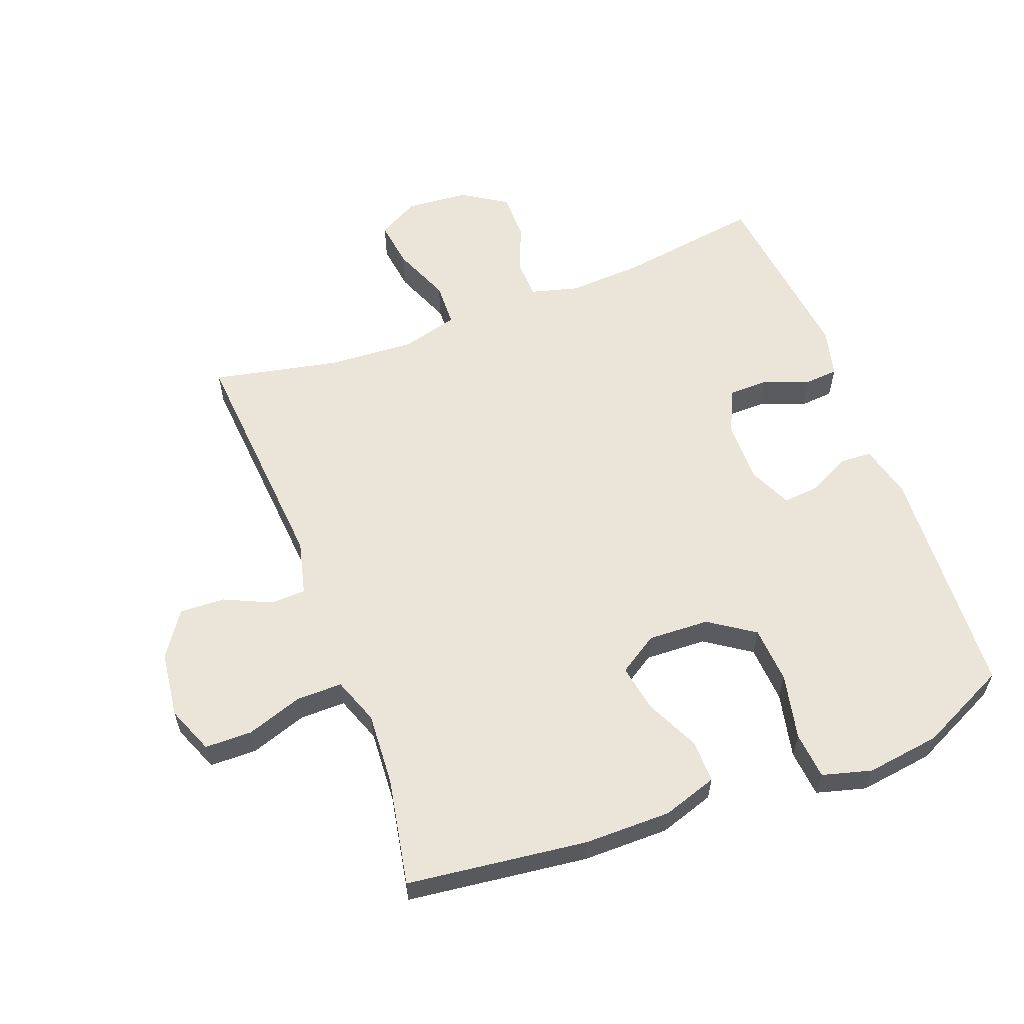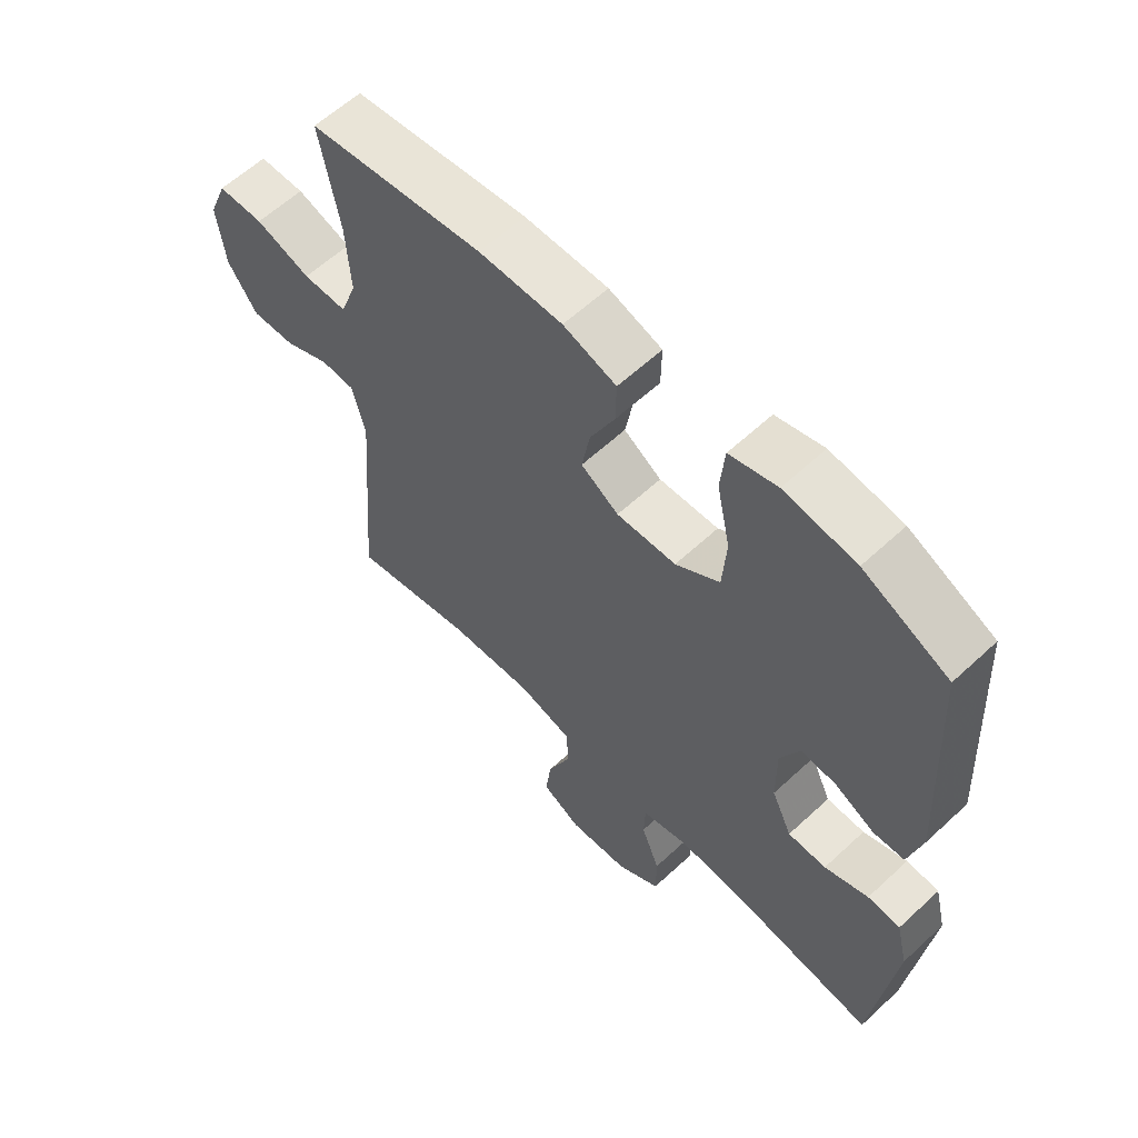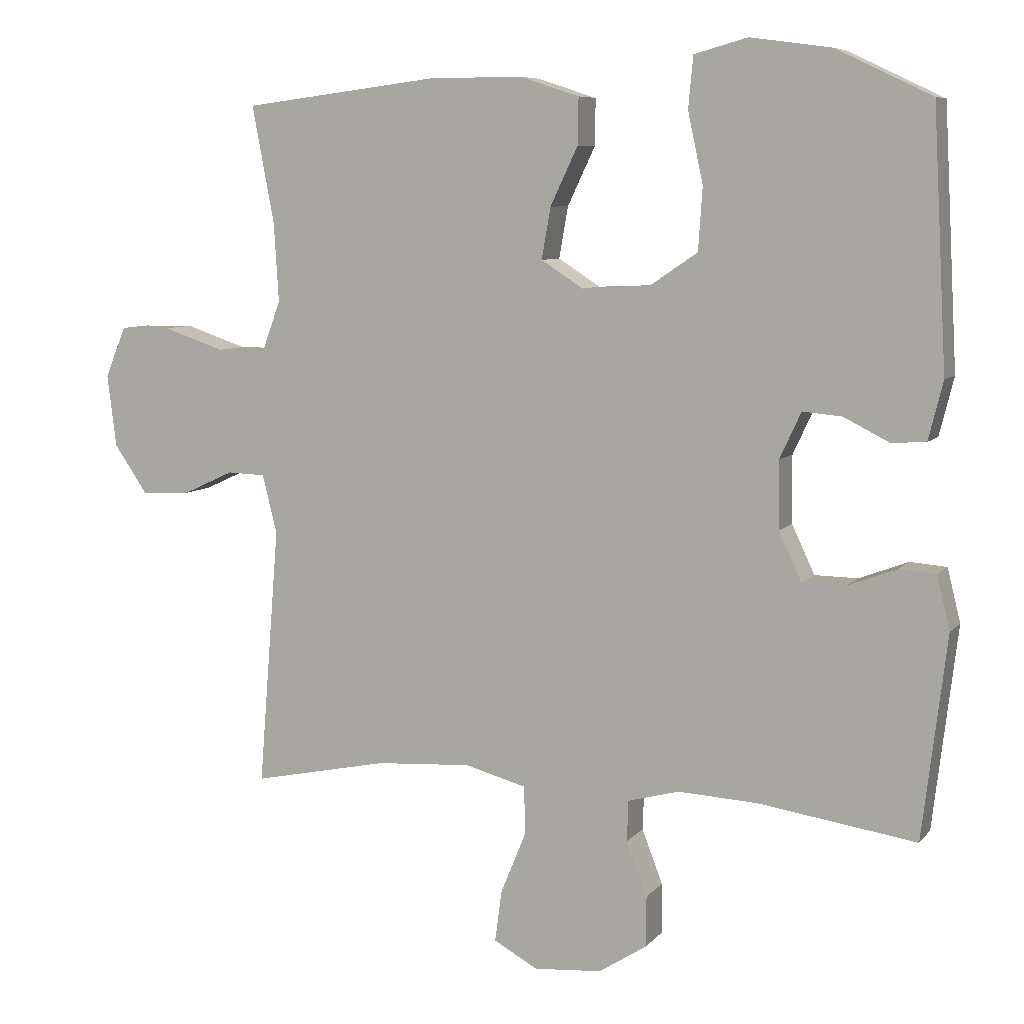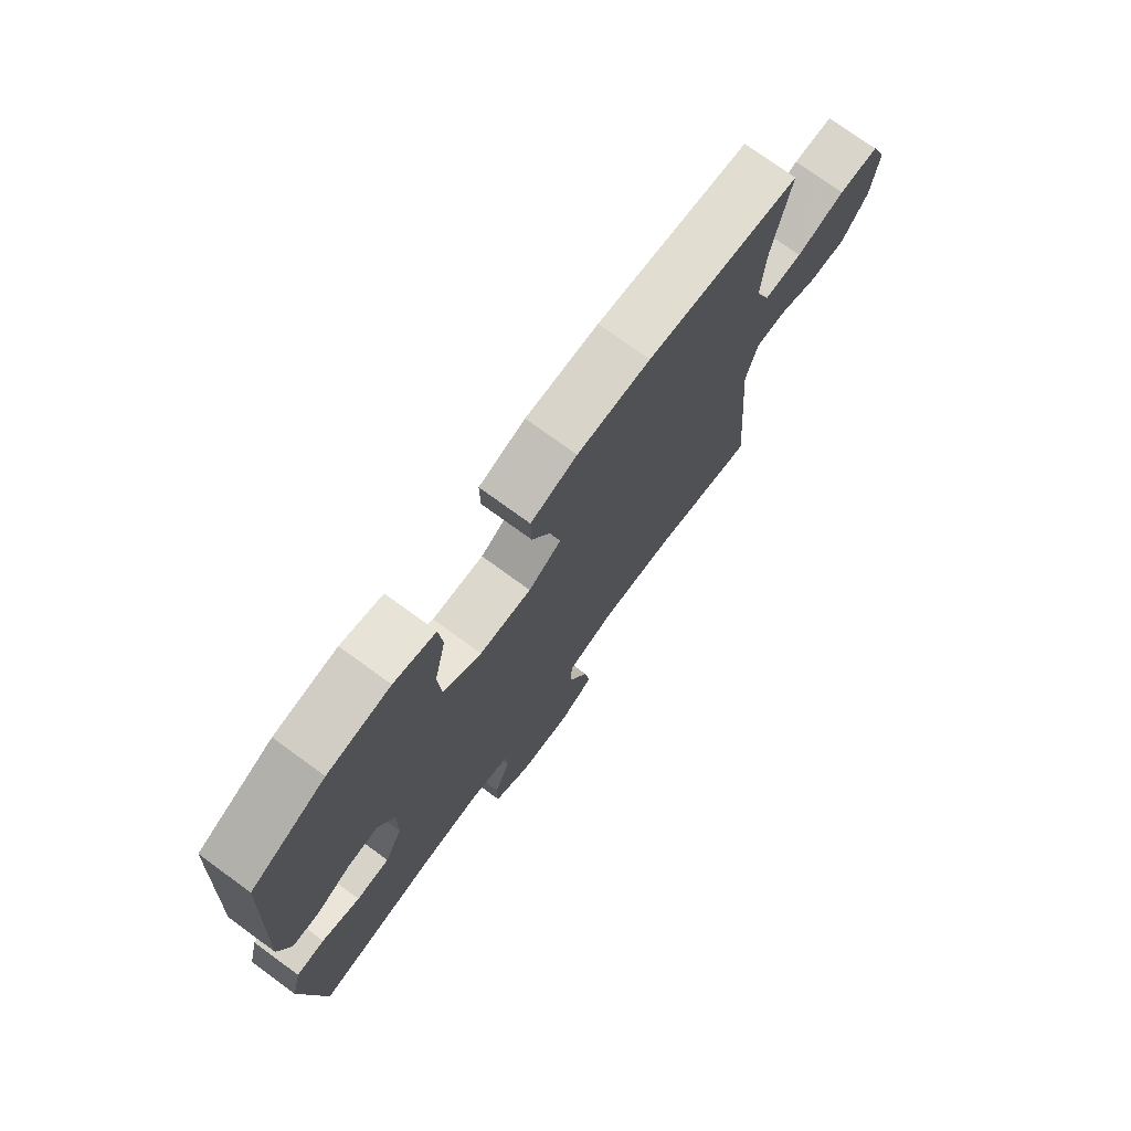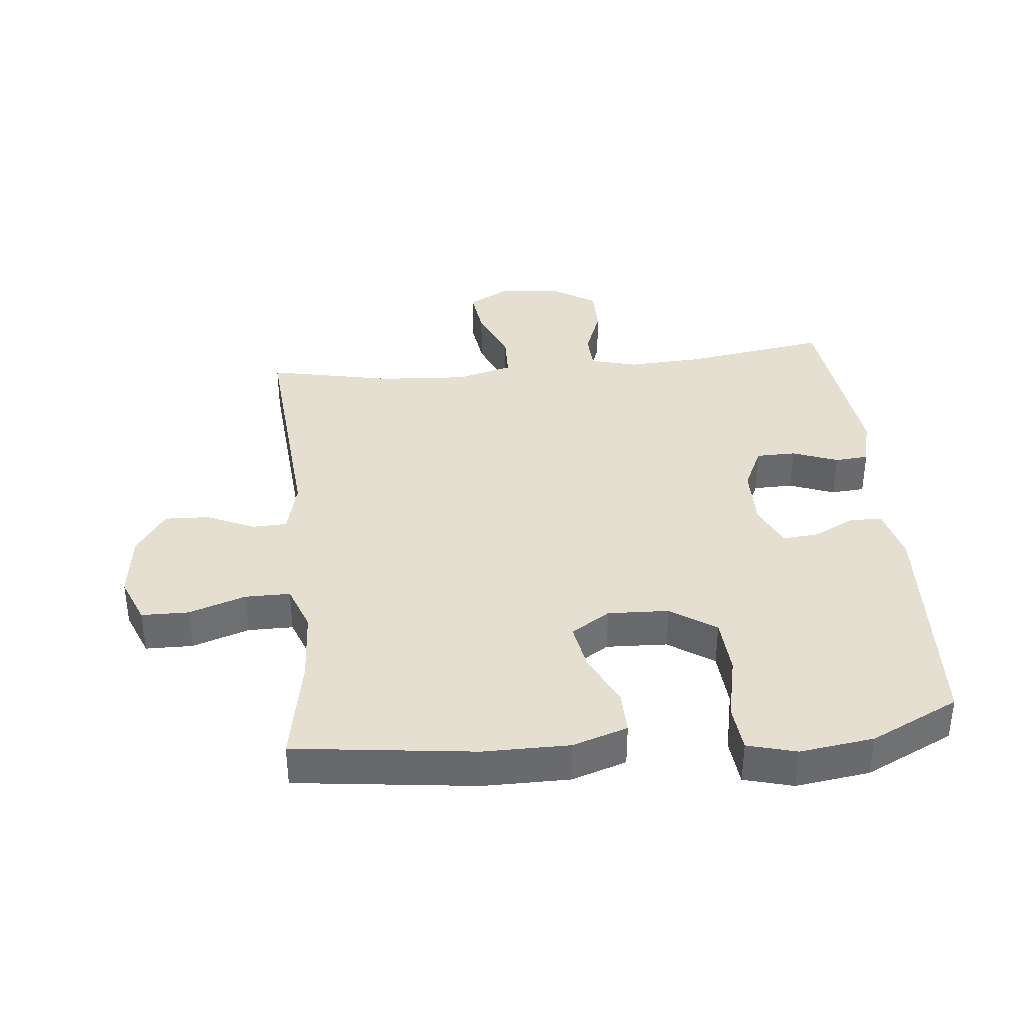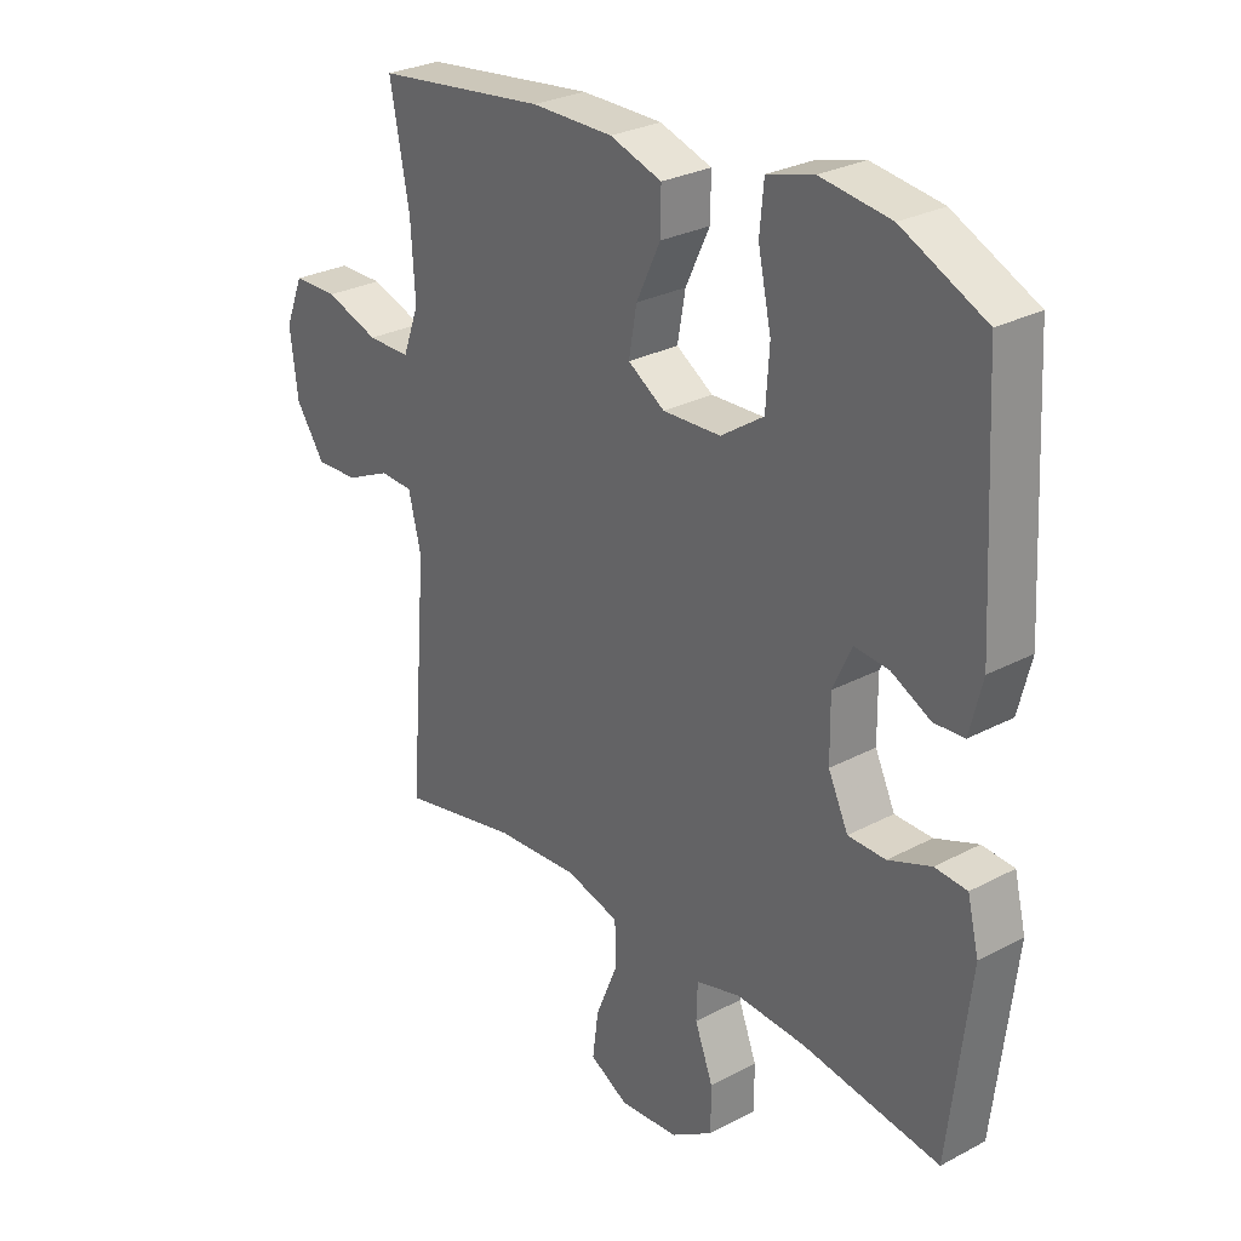
<metadata>
{"format":"obj","ext":"obj","renderer":"f3d","projection":"perspective","resolution":1024,"background":"white","views":[{"elev":59.1,"azim":-20.7,"up":"+Y"},{"elev":60.3,"azim":46.5,"up":"+Z"},{"elev":7.5,"azim":21.6,"up":"+Z"},{"elev":74.9,"azim":126.1,"up":"+Z"},{"elev":37.3,"azim":-5.8,"up":"+Y"},{"elev":28.1,"azim":51.2,"up":"+Z"}]}
</metadata>
<code>
v 0.5 0.07 -0.5
v 0.272 0.07 -0.466
v 0.157 0.07 -0.46
v 0.083 0.07 -0.48
v 0.081 0.07 -0.539
v 0.111 0.07 -0.617
v 0.111 0.07 -0.69
v 0.041 0.07 -0.735
v -0.057 0.07 -0.743
v -0.121 0.07 -0.708
v -0.111 0.07 -0.633
v -0.074 0.07 -0.543
v -0.076 0.07 -0.474
v -0.165 0.07 -0.45
v -0.303 0.07 -0.459
v -0.5 0.07 -0.5
v -0.47 0.07 -0.125
v -0.491 0.07 -0.04
v -0.546 0.07 -0.038
v -0.62 0.07 -0.072
v -0.691 0.07 -0.075
v -0.739 0.07 -0.005
v -0.752 0.07 0.099
v -0.722 0.07 0.173
v -0.648 0.07 0.174
v -0.559 0.07 0.144
v -0.488 0.07 0.144
v -0.461 0.07 0.217
v -0.468 0.07 0.331
v -0.5 0.07 0.5
v -0.217 0.07 0.535
v -0.082 0.07 0.535
v 0.004 0.07 0.507
v 0.003 0.07 0.44
v -0.037 0.07 0.356
v -0.05 0.07 0.282
v 0.011 0.07 0.243
v 0.107 0.07 0.247
v 0.178 0.07 0.295
v 0.184 0.07 0.385
v 0.162 0.07 0.487
v 0.169 0.07 0.561
v 0.246 0.07 0.582
v 0.362 0.07 0.566
v 0.5 0.07 0.5
v 0.52 0.07 0.131
v 0.499 0.07 0.047
v 0.449 0.07 0.044
v 0.384 0.07 0.077
v 0.327 0.07 0.082
v 0.296 0.07 0.015
v 0.297 0.07 -0.082
v 0.33 0.07 -0.152
v 0.392 0.07 -0.153
v 0.463 0.07 -0.126
v 0.516 0.07 -0.13
v 0.535 0.07 -0.207
v 0.5 0 -0.5
v 0.272 0 -0.466
v 0.157 0 -0.46
v 0.083 0 -0.48
v 0.081 0 -0.539
v 0.111 0 -0.617
v 0.111 0 -0.69
v 0.041 0 -0.735
v -0.057 0 -0.743
v -0.121 0 -0.708
v -0.111 0 -0.633
v -0.074 0 -0.543
v -0.076 0 -0.474
v -0.165 0 -0.45
v -0.303 0 -0.459
v -0.5 0 -0.5
v -0.47 0 -0.125
v -0.491 0 -0.04
v -0.546 0 -0.038
v -0.62 0 -0.072
v -0.691 0 -0.075
v -0.739 0 -0.005
v -0.752 0 0.099
v -0.722 0 0.173
v -0.648 0 0.174
v -0.559 0 0.144
v -0.488 0 0.144
v -0.461 0 0.217
v -0.468 0 0.331
v -0.5 0 0.5
v -0.217 0 0.535
v -0.082 0 0.535
v 0.004 0 0.507
v 0.003 0 0.44
v -0.037 0 0.356
v -0.05 0 0.282
v 0.011 0 0.243
v 0.107 0 0.247
v 0.178 0 0.295
v 0.184 0 0.385
v 0.162 0 0.487
v 0.169 0 0.561
v 0.246 0 0.582
v 0.362 0 0.566
v 0.5 0 0.5
v 0.52 0 0.131
v 0.499 0 0.047
v 0.449 0 0.044
v 0.384 0 0.077
v 0.327 0 0.082
v 0.296 0 0.015
v 0.297 0 -0.082
v 0.33 0 -0.152
v 0.392 0 -0.153
v 0.463 0 -0.126
v 0.516 0 -0.13
v 0.535 0 -0.207
f 54 55 56 57
f 53 54 57 1
f 46 47 48 49
f 46 49 50
f 45 46 50
f 44 45 50 51
f 40 41 42 43
f 39 40 43 44
f 32 33 34 35
f 32 35 36
f 29 30 31 32
f 28 29 32 36
f 27 28 36 37
f 23 24 25 26
f 23 26 27
f 22 23 27
f 19 20 21 22
f 18 19 22 27
f 17 18 27 37
f 15 16 17 37
f 9 10 11 12
f 9 12 13
f 8 9 13
f 5 6 7 8
f 4 5 8 13
f 3 4 13 14
f 53 1 2
f 52 53 2 3
f 39 44 51
f 38 39 51 52
f 14 15 37 38
f 3 14 38 52
f 114 113 112 111
f 58 114 111 110
f 106 105 104 103
f 107 106 103
f 107 103 102
f 108 107 102 101
f 100 99 98 97
f 101 100 97 96
f 92 91 90 89
f 93 92 89
f 89 88 87 86
f 93 89 86 85
f 94 93 85 84
f 83 82 81 80
f 84 83 80
f 84 80 79
f 79 78 77 76
f 84 79 76 75
f 94 84 75 74
f 94 74 73 72
f 69 68 67 66
f 70 69 66
f 70 66 65
f 65 64 63 62
f 70 65 62 61
f 71 70 61 60
f 59 58 110
f 60 59 110 109
f 108 101 96
f 109 108 96 95
f 95 94 72 71
f 109 95 71 60
f 1 58 59 2
f 2 59 60 3
f 3 60 61 4
f 4 61 62 5
f 5 62 63 6
f 6 63 64 7
f 7 64 65 8
f 8 65 66 9
f 9 66 67 10
f 10 67 68 11
f 11 68 69 12
f 12 69 70 13
f 13 70 71 14
f 14 71 72 15
f 15 72 73 16
f 16 73 74 17
f 17 74 75 18
f 18 75 76 19
f 19 76 77 20
f 20 77 78 21
f 21 78 79 22
f 22 79 80 23
f 23 80 81 24
f 24 81 82 25
f 25 82 83 26
f 26 83 84 27
f 27 84 85 28
f 28 85 86 29
f 29 86 87 30
f 30 87 88 31
f 31 88 89 32
f 32 89 90 33
f 33 90 91 34
f 34 91 92 35
f 35 92 93 36
f 36 93 94 37
f 37 94 95 38
f 38 95 96 39
f 39 96 97 40
f 40 97 98 41
f 41 98 99 42
f 42 99 100 43
f 43 100 101 44
f 44 101 102 45
f 45 102 103 46
f 46 103 104 47
f 47 104 105 48
f 48 105 106 49
f 49 106 107 50
f 50 107 108 51
f 51 108 109 52
f 52 109 110 53
f 53 110 111 54
f 54 111 112 55
f 55 112 113 56
f 56 113 114 57
f 57 114 58 1

</code>
